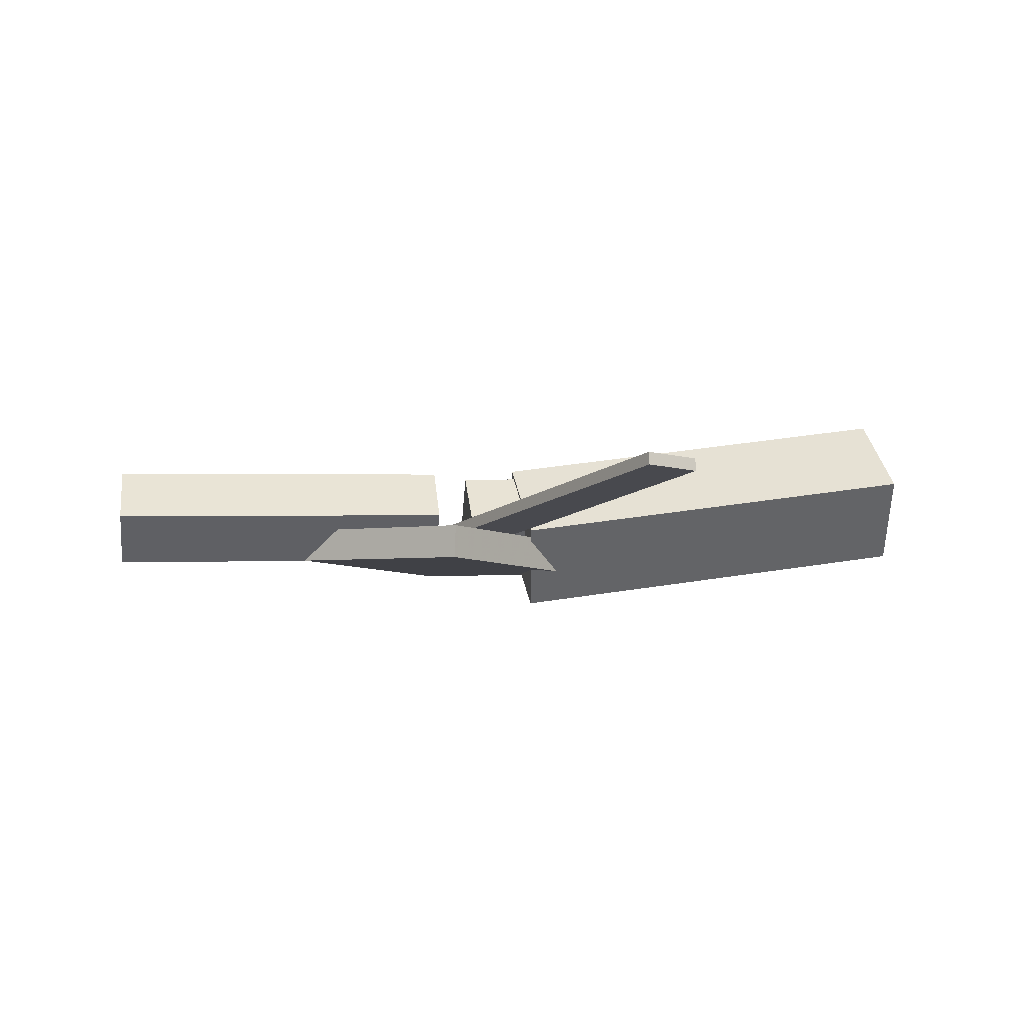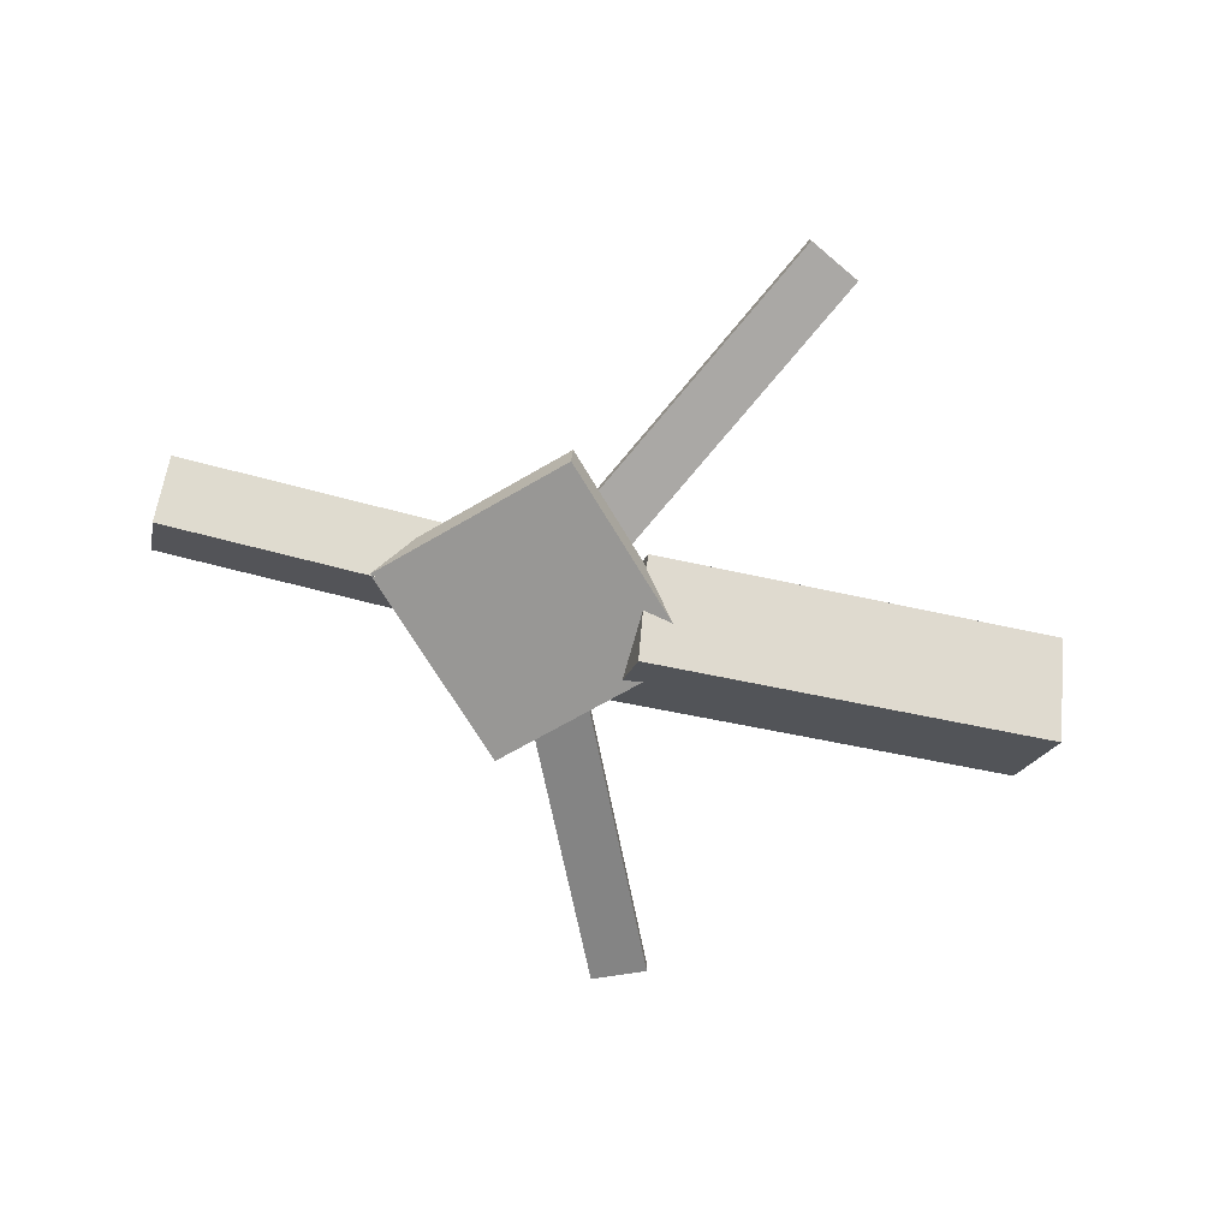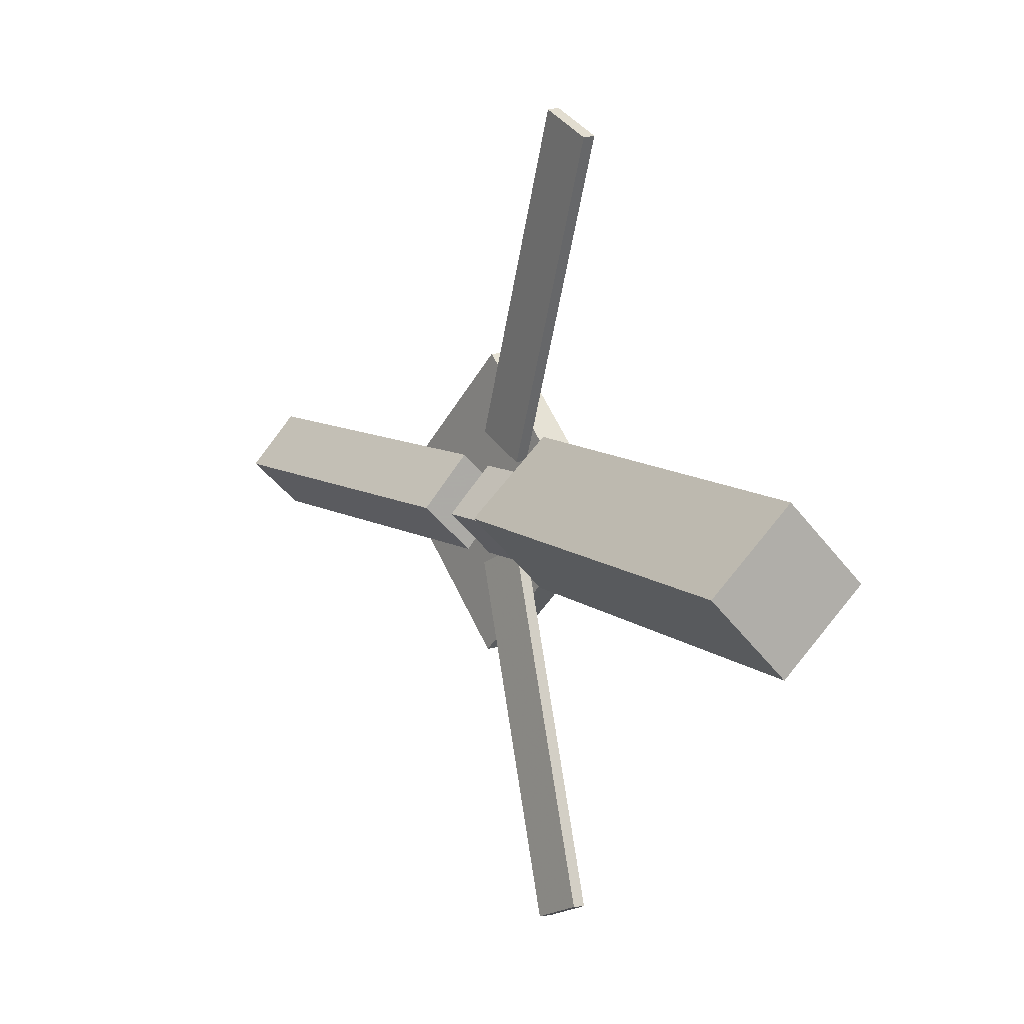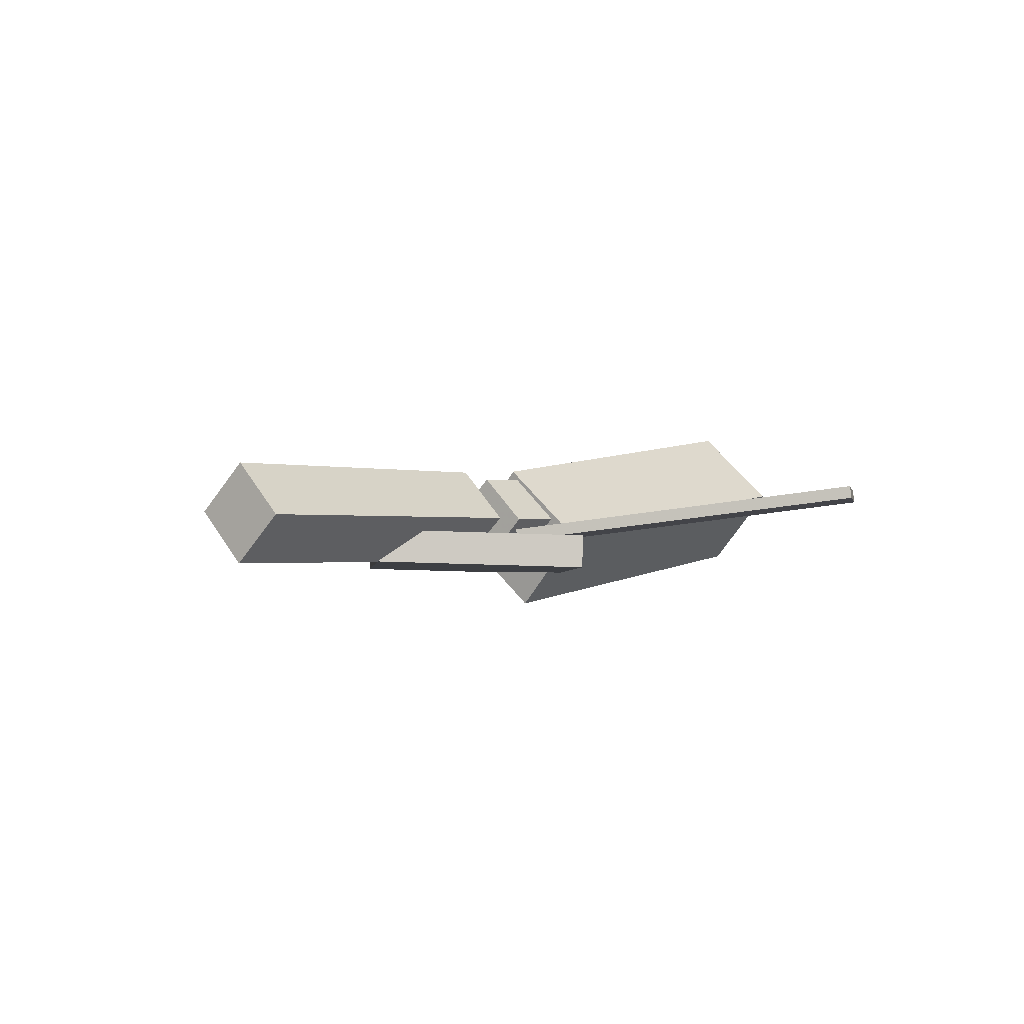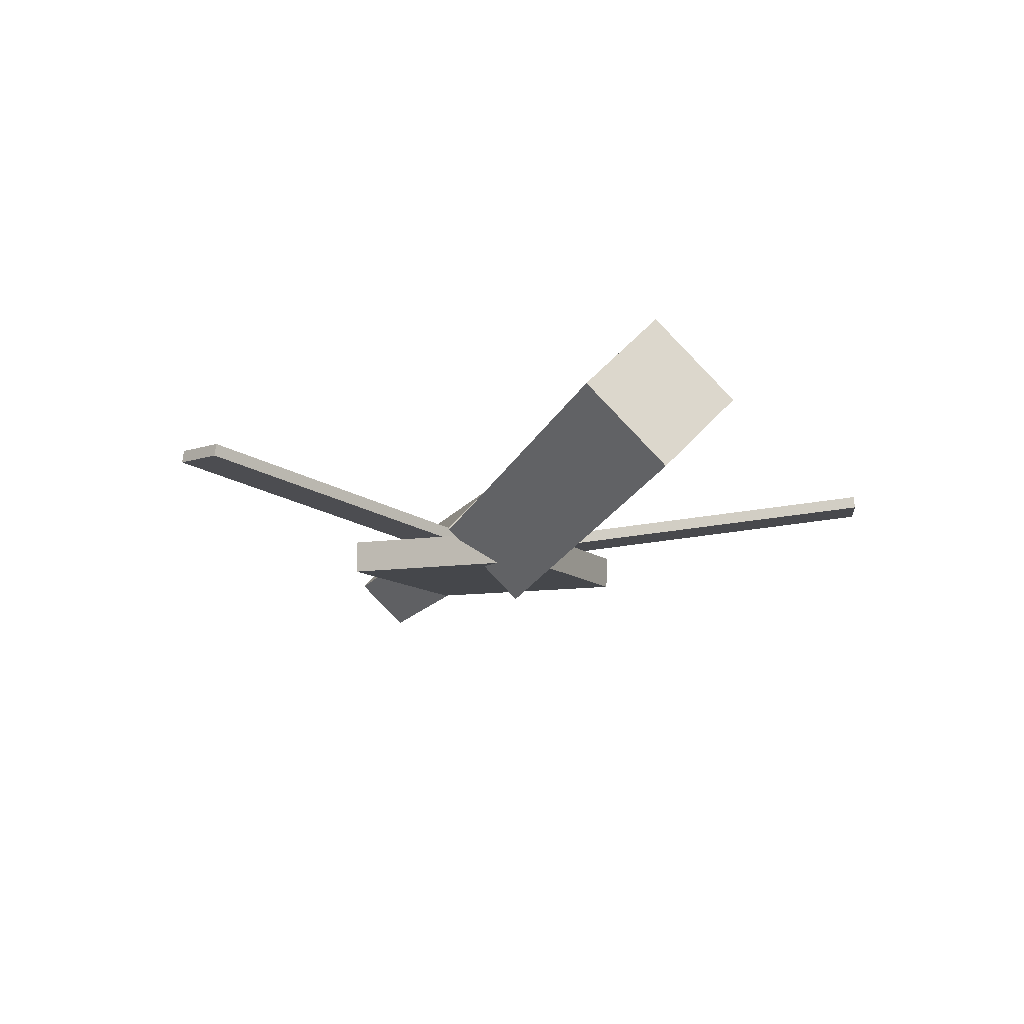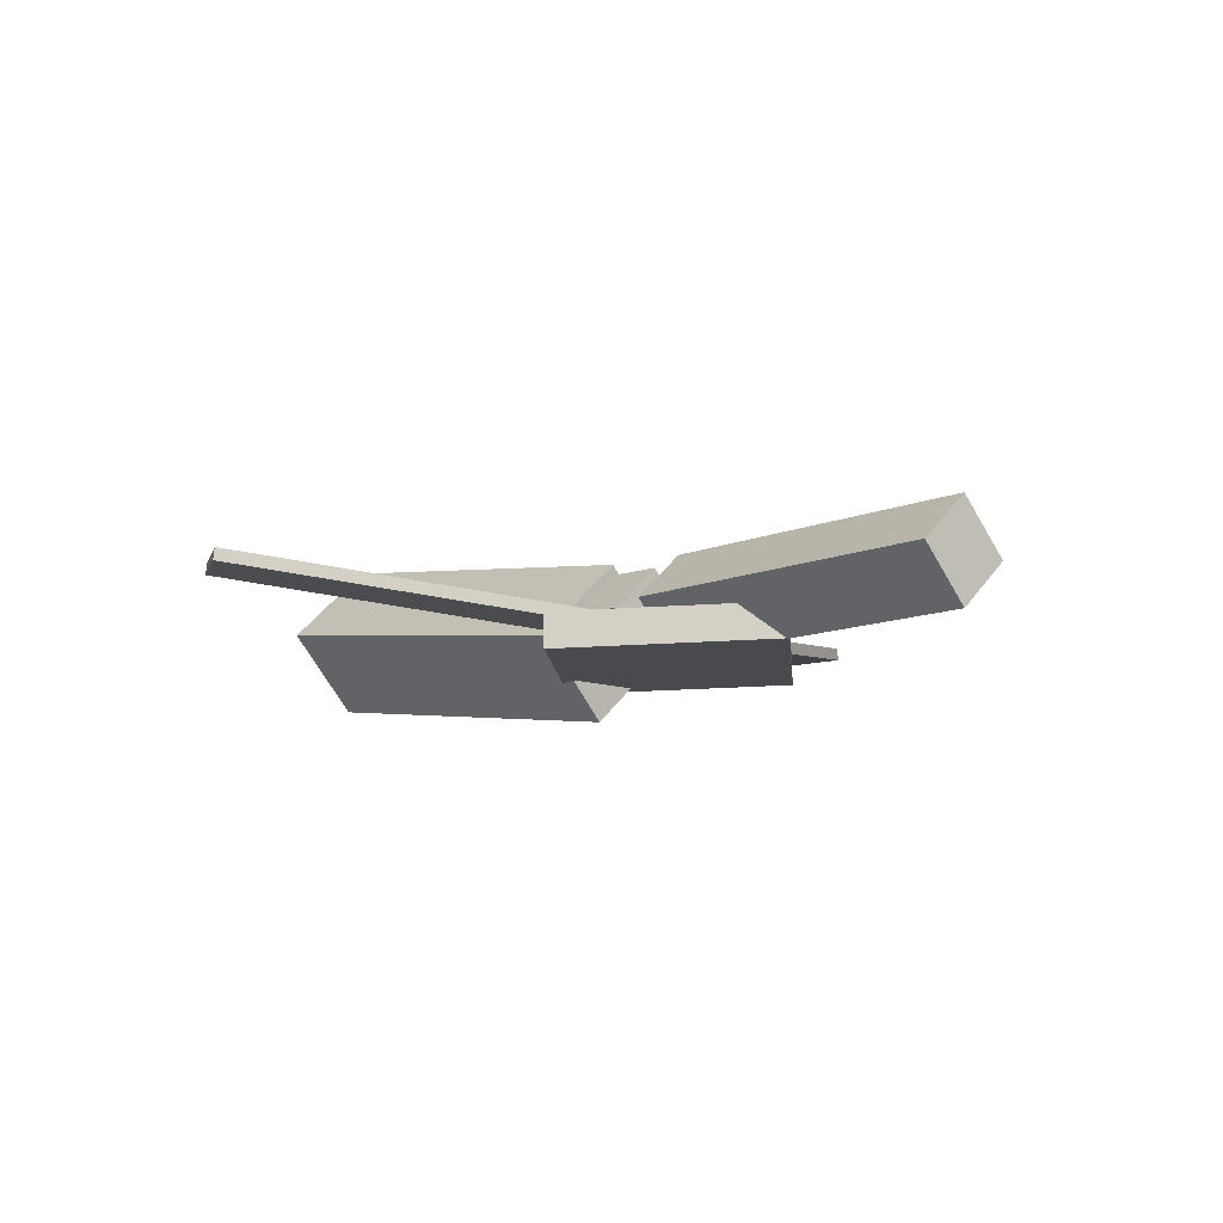
<metadata>
{"format":"obj","ext":"obj","renderer":"f3d","projection":"perspective","resolution":1024,"background":"white","views":[{"elev":-5.6,"azim":171.6,"up":"+Y"},{"elev":-67.9,"azim":164.7,"up":"+Y"},{"elev":10.1,"azim":-126.4,"up":"+Z"},{"elev":-2.0,"azim":127.5,"up":"+Y"},{"elev":-12.3,"azim":-109.8,"up":"+Y"},{"elev":-11.2,"azim":48.7,"up":"+Y"}]}
</metadata>
<code>
v -0.01122 -0.04752 -0.05849
v -0.01981 -0.1077 0.000763
v -0.3399 -0.001535 -0.05944
v -0.3485 -0.06172 -0.0001787
v -0.003238 0.01078 0.001884
v -0.01183 -0.0494 0.06114
v -0.332 0.05677 0.000942
v -0.3405 -0.003414 0.0602
f 1.0 7.0 5.0
f 1.0 3.0 7.0
f 1.0 4.0 3.0
f 1.0 2.0 4.0
f 3.0 8.0 7.0
f 3.0 4.0 8.0
f 5.0 7.0 8.0
f 5.0 8.0 6.0
f 1.0 5.0 6.0
f 1.0 6.0 2.0
f 2.0 6.0 8.0
f 2.0 8.0 4.0
v -0.06781 -0.02023 0.3131
v -0.06758 -0.01074 0.3121
v -0.1087 -0.02139 0.2935
v -0.1085 -0.01191 0.2925
v 0.05488 -0.05122 0.05911
v 0.05511 -0.04173 0.05807
v 0.01394 -0.05239 0.03948
v 0.01418 -0.0429 0.03844
f 9.0 15.0 13.0
f 9.0 11.0 15.0
f 9.0 12.0 11.0
f 9.0 10.0 12.0
f 11.0 16.0 15.0
f 11.0 12.0 16.0
f 13.0 15.0 16.0
f 13.0 16.0 14.0
f 9.0 13.0 14.0
f 9.0 14.0 10.0
f 10.0 14.0 16.0
f 10.0 16.0 12.0
v -0.3053 -0.05554 -0.001471
v 0.03688 -0.06839 -0.001075
v -0.304 -0.0197 0.03341
v 0.03819 -0.03255 0.0338
v -0.3039 -0.02109 -0.03692
v 0.03822 -0.03394 -0.03653
v -0.3026 0.01475 -0.002048
v 0.03953 0.001902 -0.001651
f 17.0 23.0 21.0
f 17.0 19.0 23.0
f 17.0 20.0 19.0
f 17.0 18.0 20.0
f 19.0 24.0 23.0
f 19.0 20.0 24.0
f 21.0 23.0 24.0
f 21.0 24.0 22.0
f 17.0 21.0 22.0
f 17.0 22.0 18.0
f 18.0 22.0 24.0
f 18.0 24.0 20.0
v 0.3412 -0.03751 -0.03726
v 0.06681 -0.03346 -0.03787
v 0.3417 0.002805 0.000339
v 0.06732 0.006856 -0.0002713
v 0.3406 -0.07428 0.002171
v 0.06618 -0.07023 0.001561
v 0.3411 -0.03396 0.03977
v 0.06669 -0.02991 0.03916
f 25.0 31.0 29.0
f 25.0 27.0 31.0
f 25.0 28.0 27.0
f 25.0 26.0 28.0
f 27.0 32.0 31.0
f 27.0 28.0 32.0
f 29.0 31.0 32.0
f 29.0 32.0 30.0
f 25.0 29.0 30.0
f 25.0 30.0 26.0
f 26.0 30.0 32.0
f 26.0 32.0 28.0
v 0.06344 -0.07621 -0.1221
v 0.1814 -0.07152 0.0008542
v -0.06028 -0.08112 -0.003134
v 0.05772 -0.07642 0.1198
v 0.06238 -0.04957 -0.1221
v 0.1804 -0.04487 0.0008524
v -0.06133 -0.05447 -0.003136
v 0.05666 -0.04978 0.1198
f 33.0 39.0 37.0
f 33.0 35.0 39.0
f 33.0 36.0 35.0
f 33.0 34.0 36.0
f 35.0 40.0 39.0
f 35.0 36.0 40.0
f 37.0 39.0 40.0
f 37.0 40.0 38.0
f 33.0 37.0 38.0
f 33.0 38.0 34.0
f 34.0 38.0 40.0
f 34.0 40.0 36.0
v 0.05815 -0.0529 -0.04987
v 0.01776 -0.05492 -0.03118
v -0.06238 -0.01862 -0.3067
v -0.1028 -0.02064 -0.288
v 0.05825 -0.04316 -0.04861
v 0.01786 -0.04518 -0.02992
v -0.06229 -0.008875 -0.3054
v -0.1027 -0.01089 -0.2867
f 41.0 47.0 45.0
f 41.0 43.0 47.0
f 41.0 44.0 43.0
f 41.0 42.0 44.0
f 43.0 48.0 47.0
f 43.0 44.0 48.0
f 45.0 47.0 48.0
f 45.0 48.0 46.0
f 41.0 45.0 46.0
f 41.0 46.0 42.0
f 42.0 46.0 48.0
f 42.0 48.0 44.0

</code>
